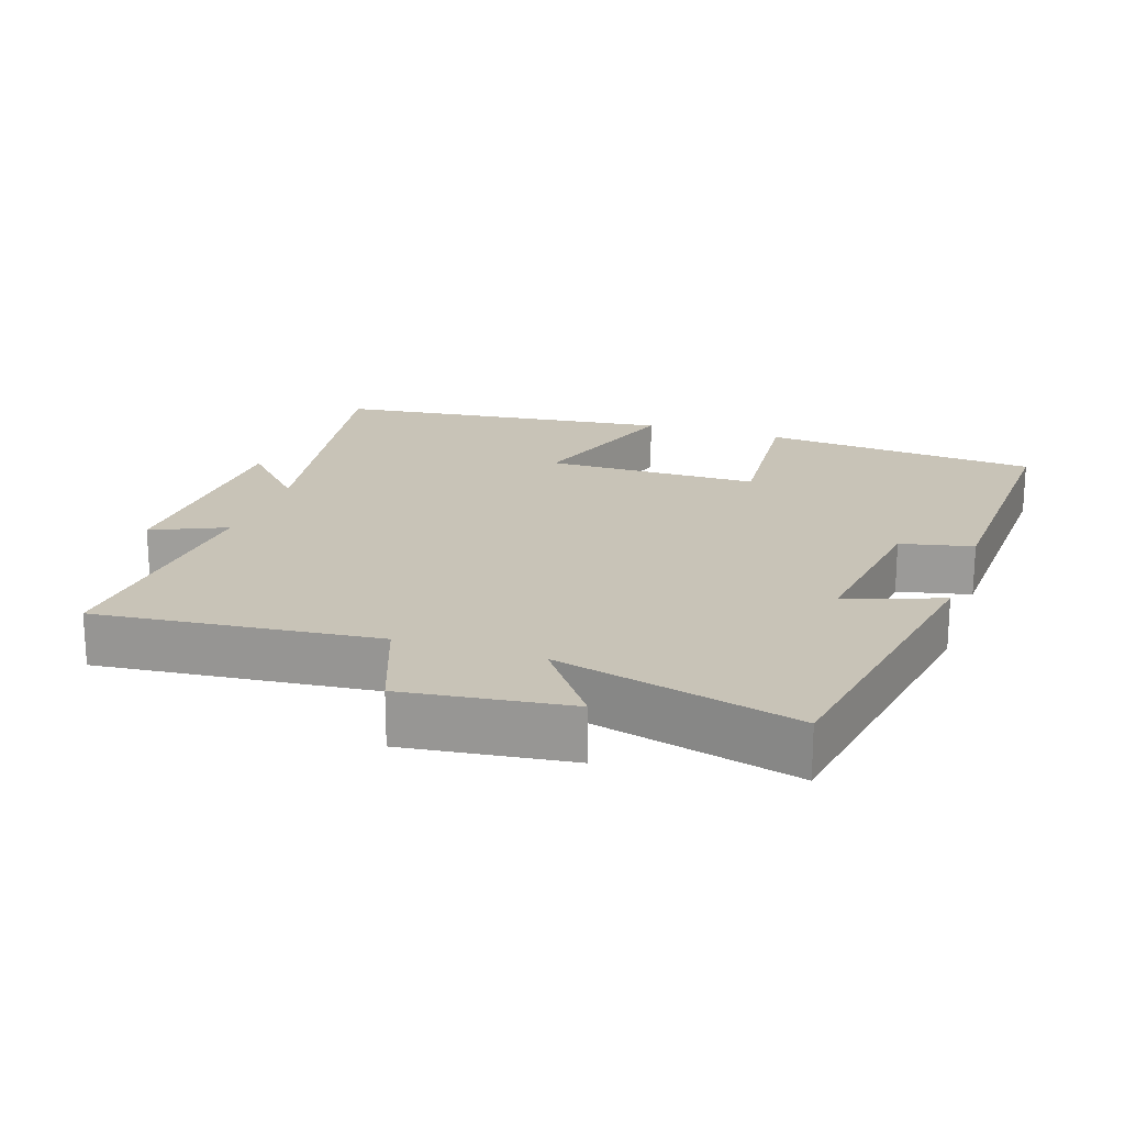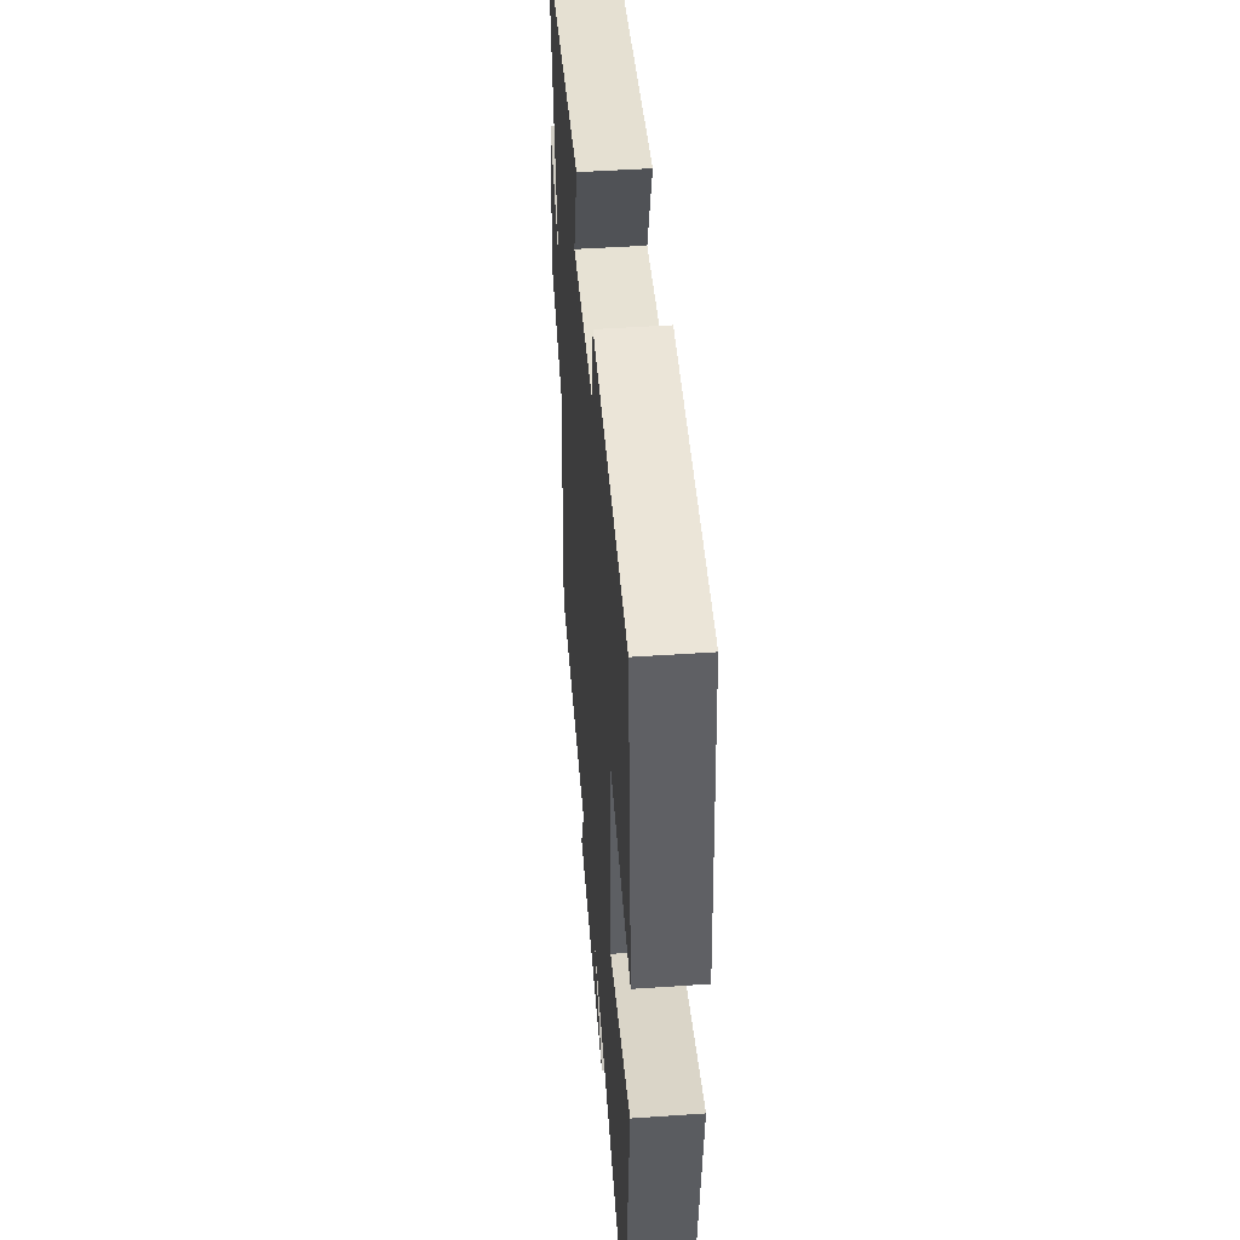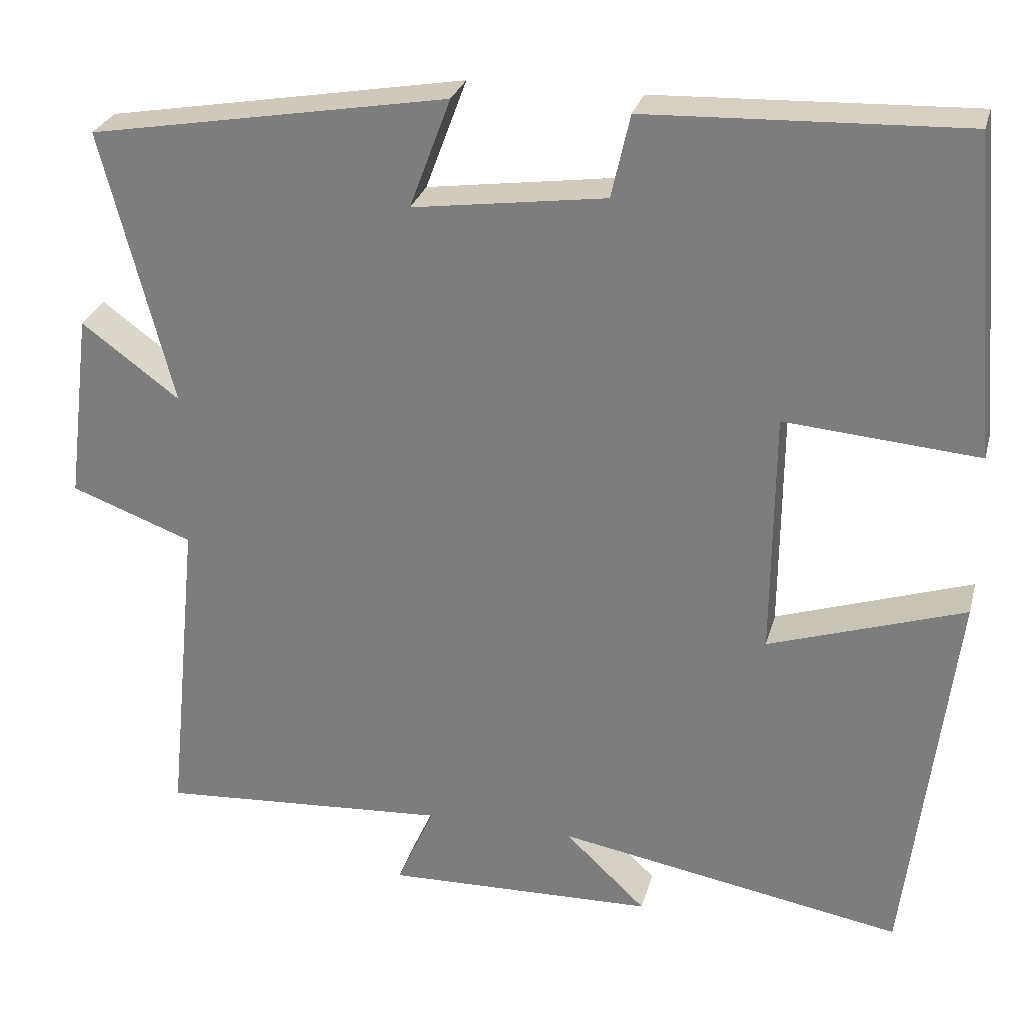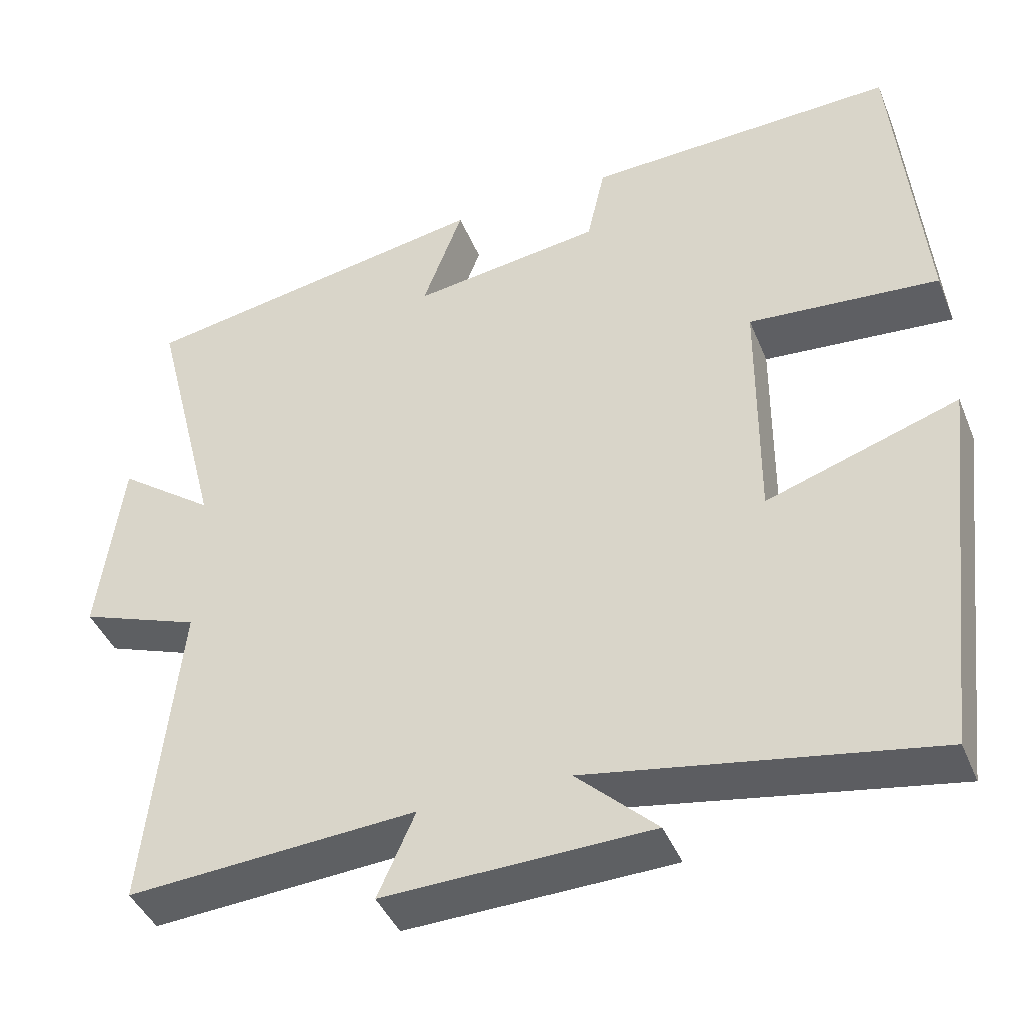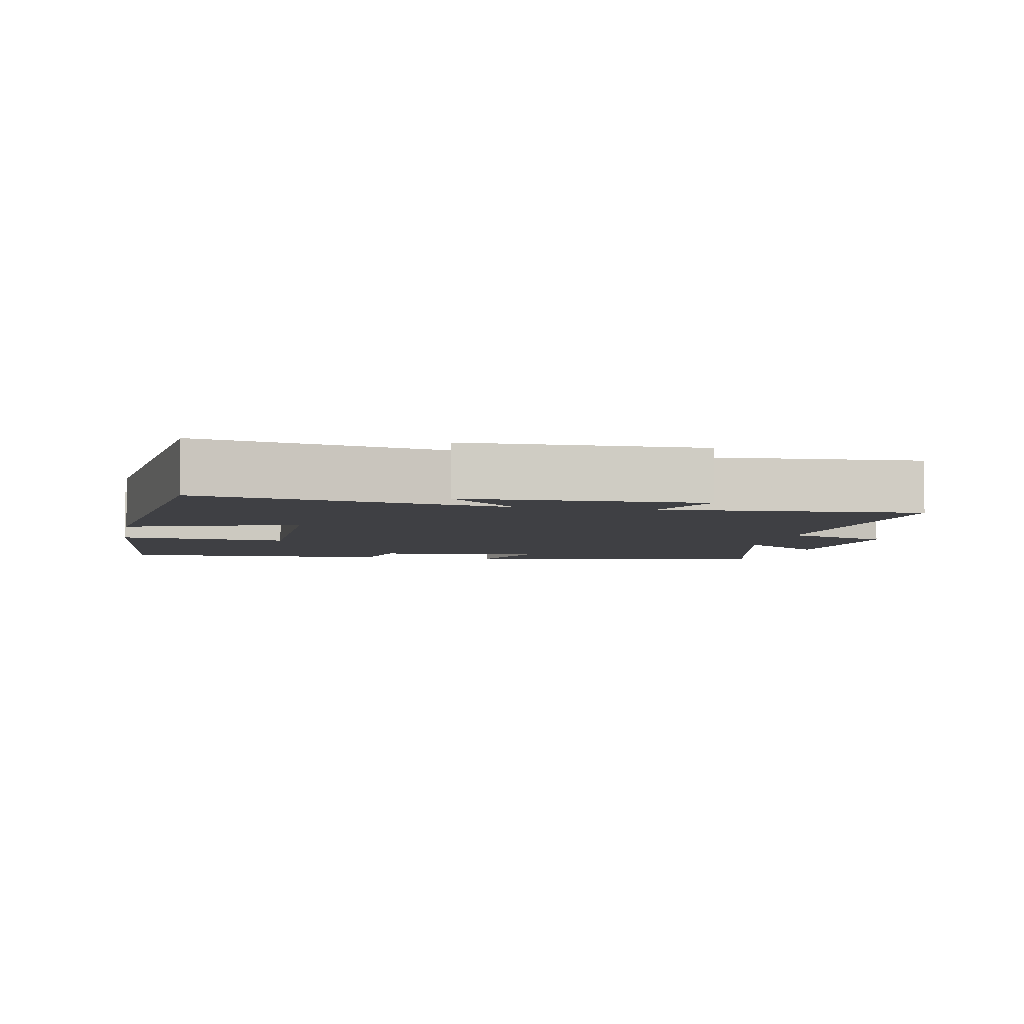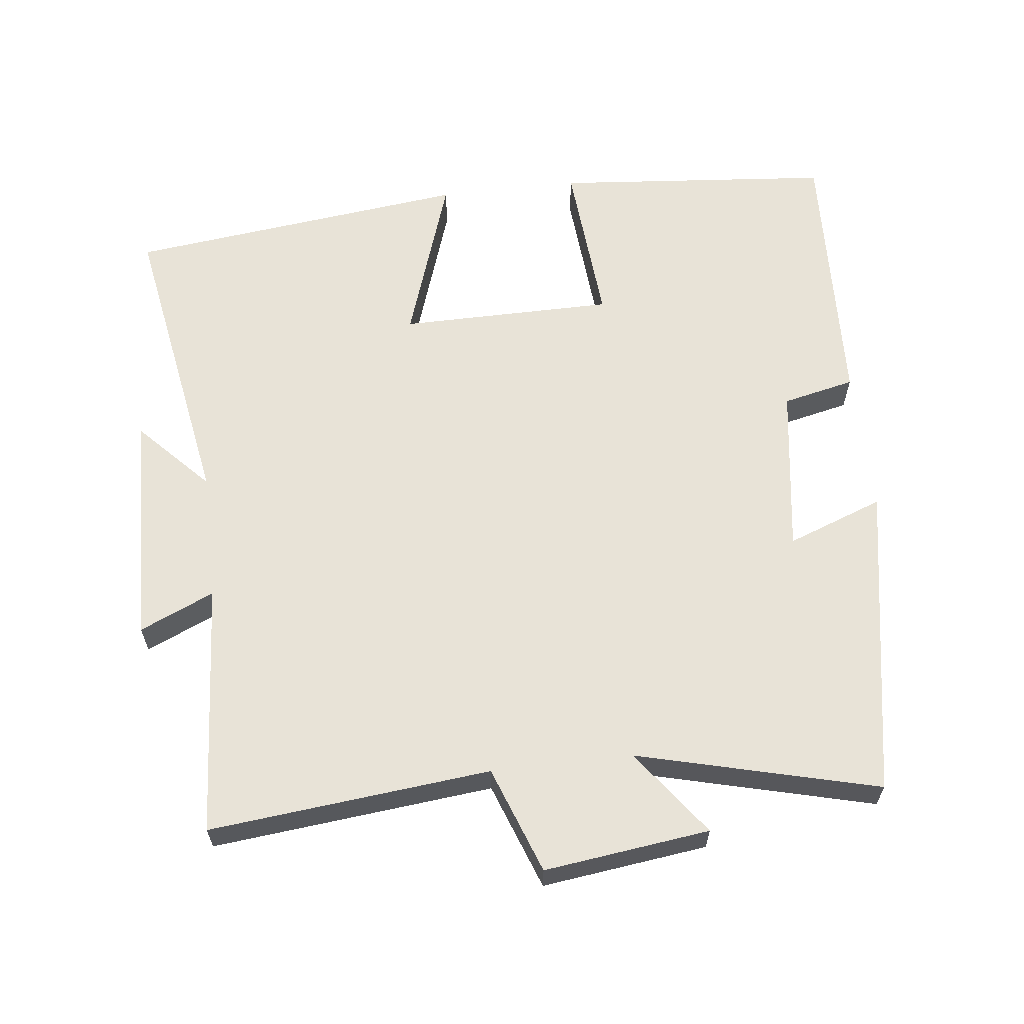
<metadata>
{"format":"obj","ext":"obj","renderer":"f3d","projection":"perspective","resolution":1024,"background":"white","views":[{"elev":19.6,"azim":-71.5,"up":"+Y"},{"elev":48.1,"azim":85.6,"up":"+Z"},{"elev":27.9,"azim":14.4,"up":"+Z"},{"elev":-42.4,"azim":21.3,"up":"+Z"},{"elev":-5.1,"azim":168.7,"up":"+Y"},{"elev":62.2,"azim":-96.6,"up":"+Y"}]}
</metadata>
<code>
v -0.541 0.07 -0.525
v -0.5 0.07 -0.124
v -0.652 0.07 -0.068
v -0.622 0.07 0.168
v -0.5 0.07 0.078
v -0.587 0.07 0.421
v -0.14 0.07 0.5
v -0.191 0.07 0.363
v 0.049 0.07 0.397
v 0.072 0.07 0.5
v 0.465 0.07 0.516
v 0.5 0.07 0.119
v 0.259 0.07 0.138
v 0.257 0.07 -0.168
v 0.5 0.07 -0.087
v 0.442 0.07 -0.575
v 0.01 0.07 -0.5
v 0.111 0.07 -0.596
v -0.225 0.07 -0.606
v -0.178 0.07 -0.5
v -0.541 0 -0.525
v -0.5 0 -0.124
v -0.652 0 -0.068
v -0.622 0 0.168
v -0.5 0 0.078
v -0.587 0 0.421
v -0.14 0 0.5
v -0.191 0 0.363
v 0.049 0 0.397
v 0.072 0 0.5
v 0.465 0 0.516
v 0.5 0 0.119
v 0.259 0 0.138
v 0.257 0 -0.168
v 0.5 0 -0.087
v 0.442 0 -0.575
v 0.01 0 -0.5
v 0.111 0 -0.596
v -0.225 0 -0.606
v -0.178 0 -0.5
f 17 18 19 20
f 14 15 16 17
f 13 14 17 20
f 11 12 13
f 10 11 13
f 9 10 13
f 20 1 2
f 13 20 2
f 9 13 2
f 8 9 2
f 5 6 7 8
f 2 3 4 5
f 2 5 8
f 40 39 38 37
f 37 36 35 34
f 40 37 34 33
f 33 32 31
f 33 31 30
f 33 30 29
f 22 21 40
f 22 40 33
f 22 33 29
f 22 29 28
f 28 27 26 25
f 25 24 23 22
f 28 25 22
f 1 21 22 2
f 2 22 23 3
f 3 23 24 4
f 4 24 25 5
f 5 25 26 6
f 6 26 27 7
f 7 27 28 8
f 8 28 29 9
f 9 29 30 10
f 10 30 31 11
f 11 31 32 12
f 12 32 33 13
f 13 33 34 14
f 14 34 35 15
f 15 35 36 16
f 16 36 37 17
f 17 37 38 18
f 18 38 39 19
f 19 39 40 20
f 20 40 21 1

</code>
